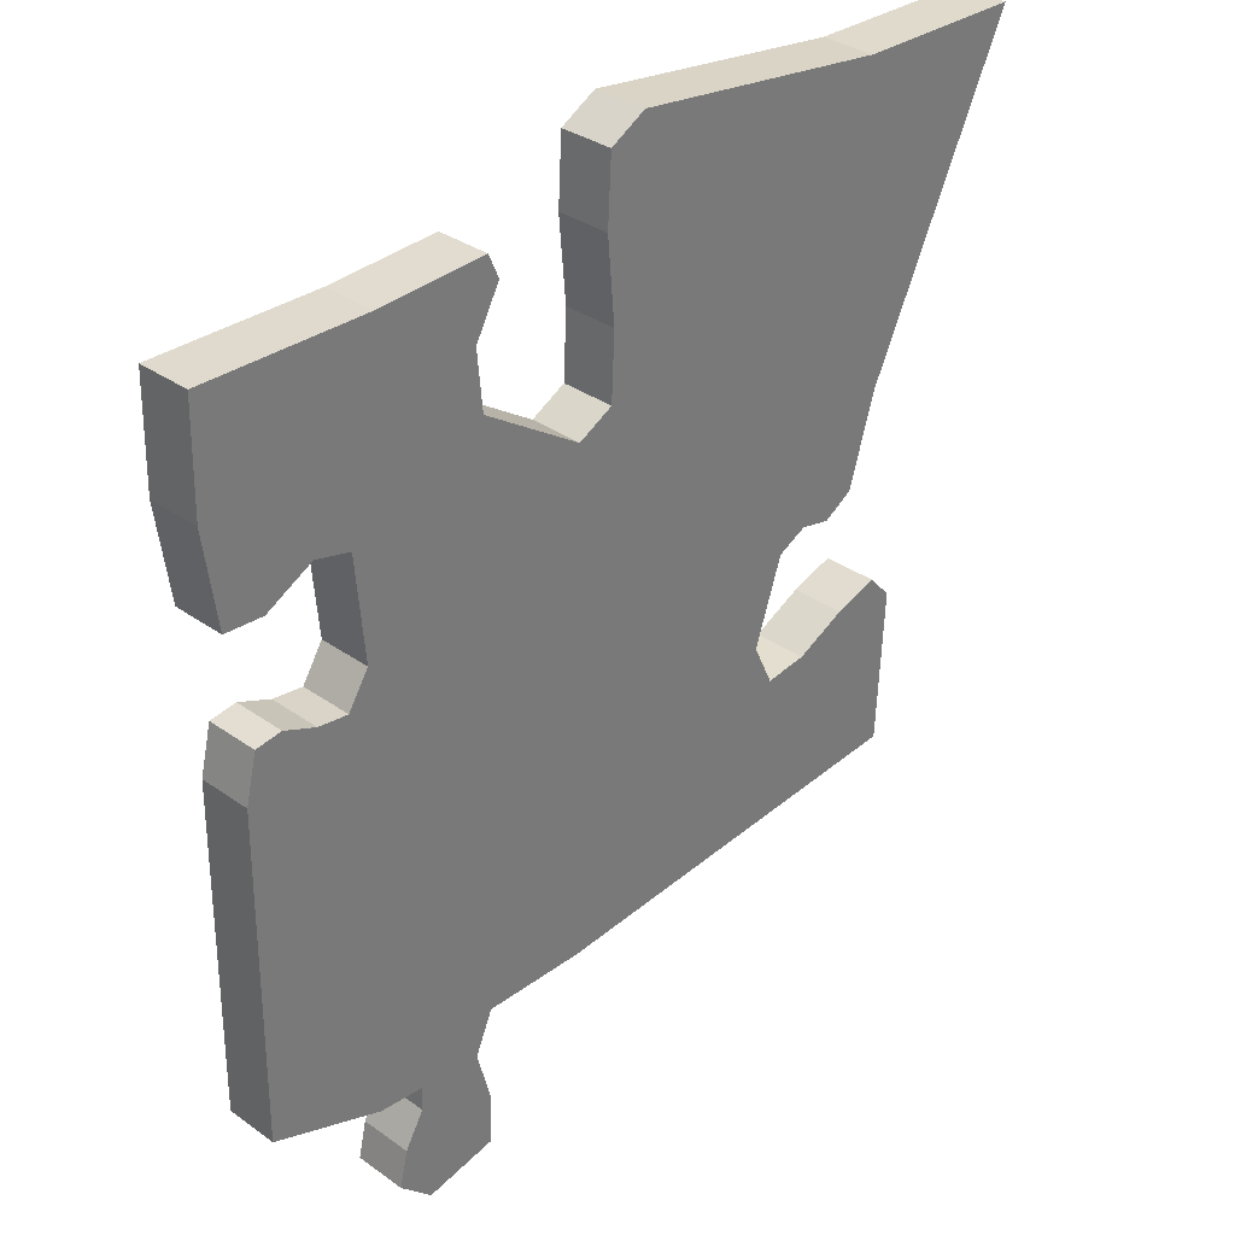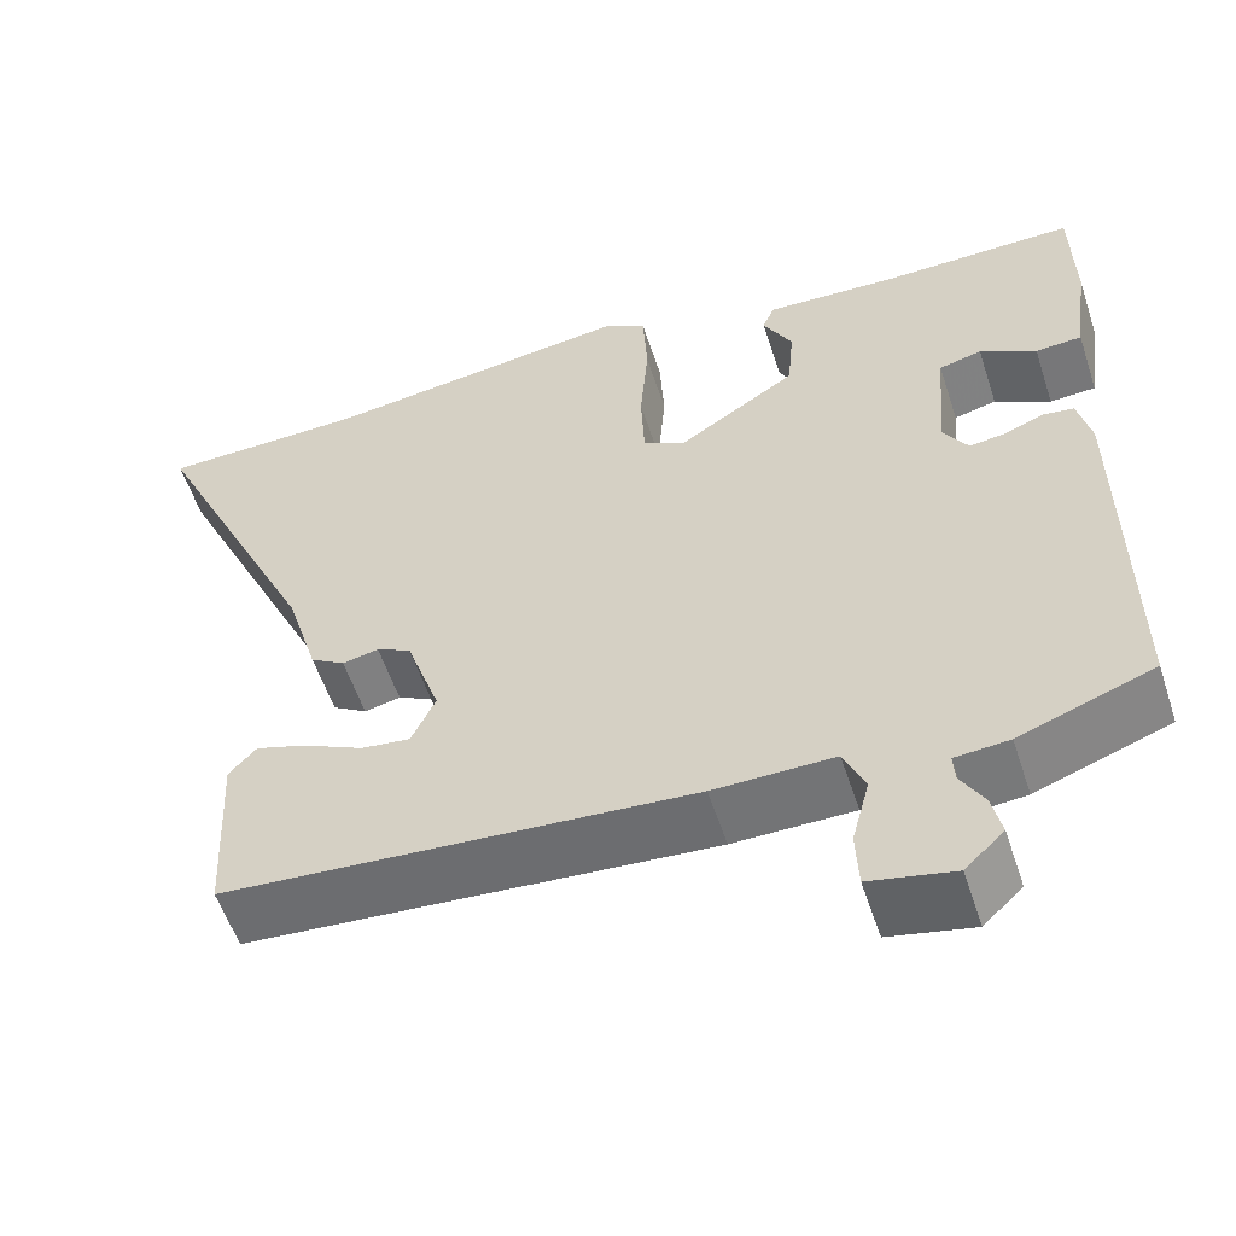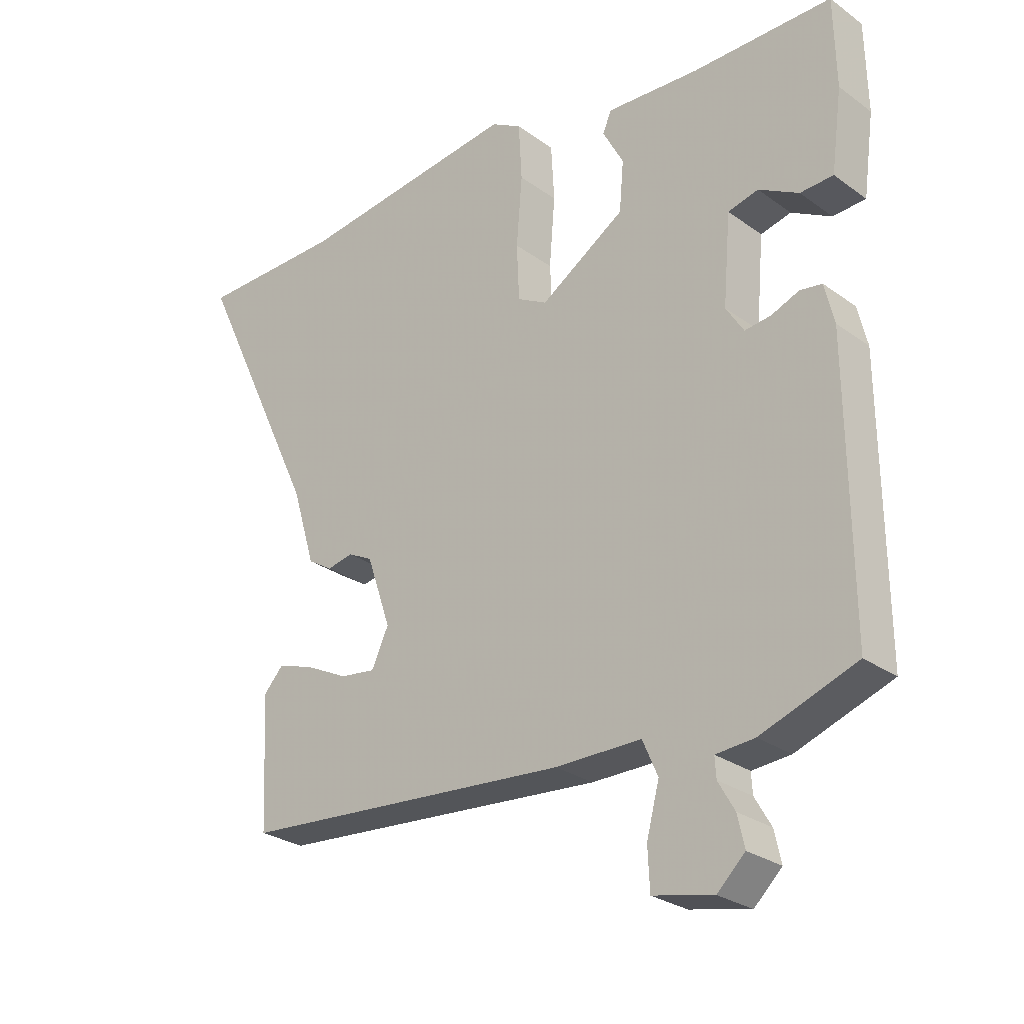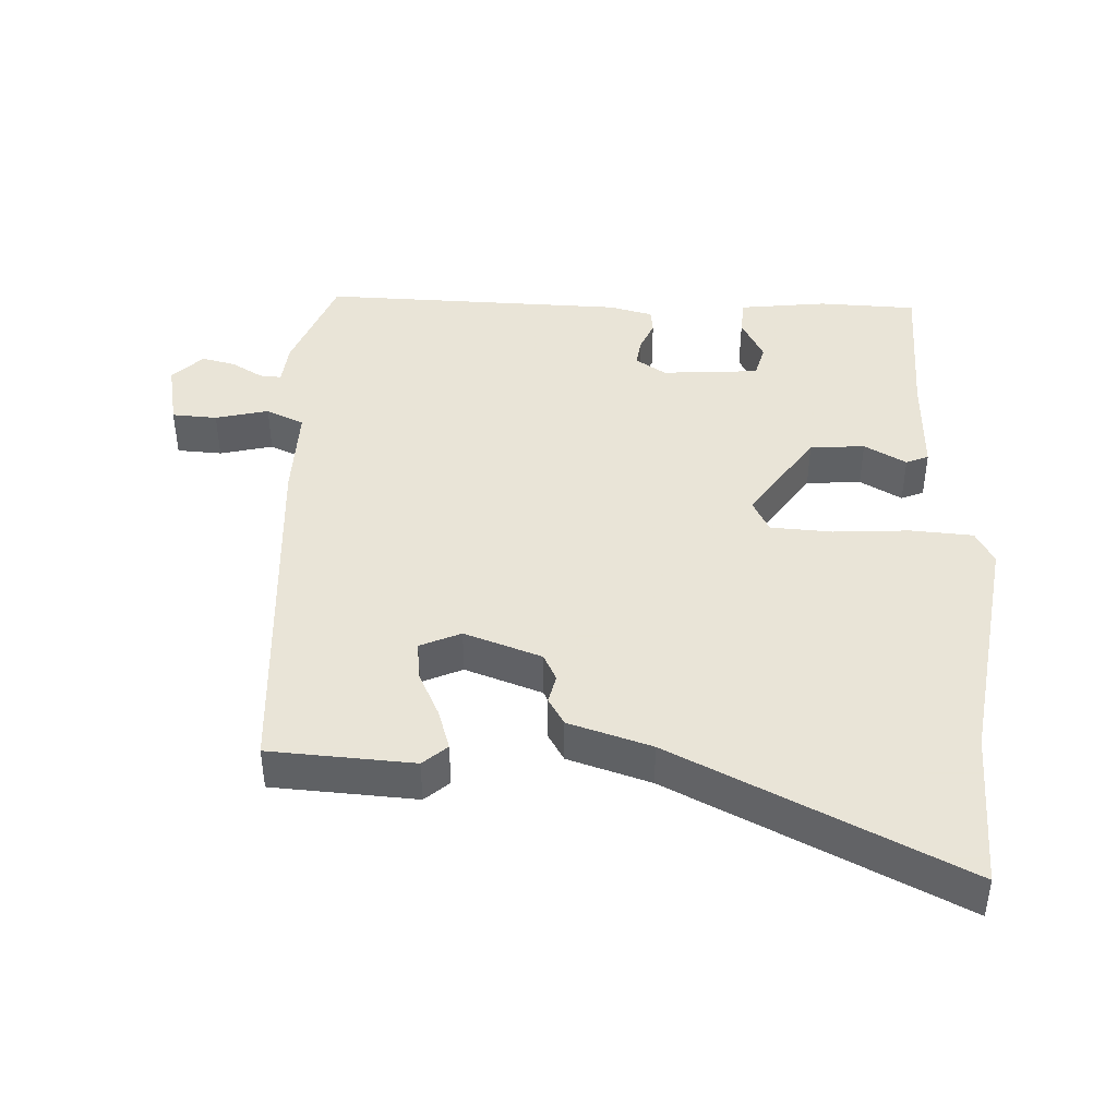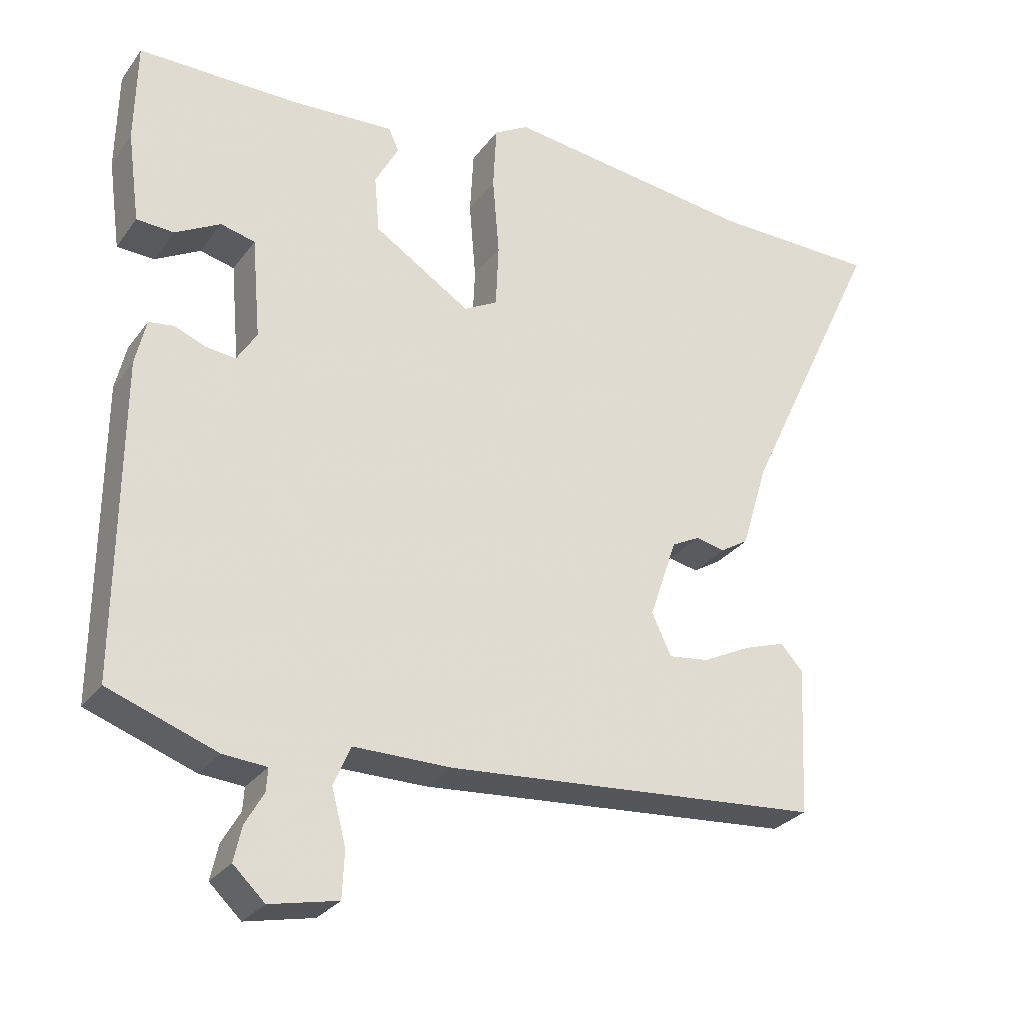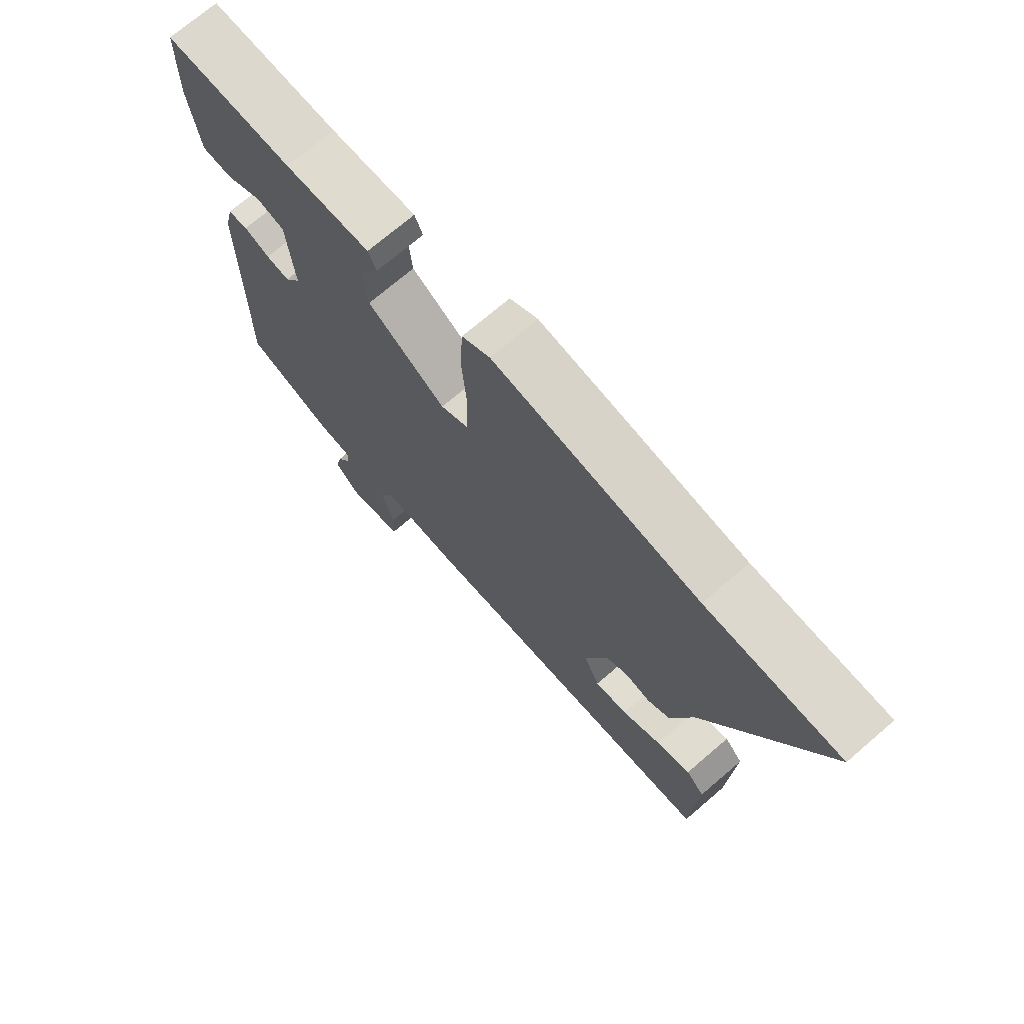
<metadata>
{"format":"obj","ext":"obj","renderer":"f3d","projection":"perspective","resolution":1024,"background":"white","views":[{"elev":33.2,"azim":134.3,"up":"+Z"},{"elev":-55.9,"azim":18.1,"up":"+Z"},{"elev":-27.0,"azim":41.9,"up":"+Z"},{"elev":42.8,"azim":-86.7,"up":"+Y"},{"elev":-28.2,"azim":151.3,"up":"+Z"},{"elev":71.7,"azim":-130.7,"up":"+Z"}]}
</metadata>
<code>
v -0.504 0.07 -0.427
v -0.514 0.07 -0.219
v -0.483 0.07 -0.185
v -0.425 0.07 -0.204
v -0.358 0.07 -0.237
v -0.302 0.07 -0.244
v -0.275 0.07 -0.186
v -0.313 0.07 -0.074
v -0.352 0.07 -0.054
v -0.393 0.07 -0.063
v -0.432 0.07 -0.039
v -0.468 0.07 0.081
v -0.664 0.07 0.496
v -0.435 0.07 0.501
v -0.084 0.07 0.548
v -0.036 0.07 0.521
v -0.031 0.07 0.431
v -0.04 0.07 0.321
v -0.036 0.07 0.232
v 0.011 0.07 0.207
v 0.145 0.07 0.294
v 0.152 0.07 0.373
v 0.119 0.07 0.434
v 0.133 0.07 0.466
v 0.28 0.07 0.459
v 0.5 0.07 0.462
v 0.503 0.07 0.321
v 0.486 0.07 0.195
v 0.434 0.07 0.192
v 0.371 0.07 0.226
v 0.323 0.07 0.214
v 0.311 0.07 0.074
v 0.339 0.07 0.03
v 0.38 0.07 0.035
v 0.424 0.07 0.053
v 0.459 0.07 0.048
v 0.474 0.07 -0.015
v 0.478 0.07 -0.454
v 0.327 0.07 -0.509
v 0.266 0.07 -0.514
v 0.268 0.07 -0.546
v 0.294 0.07 -0.591
v 0.305 0.07 -0.64
v 0.261 0.07 -0.682
v 0.166 0.07 -0.662
v 0.163 0.07 -0.597
v 0.183 0.07 -0.521
v 0.159 0.07 -0.466
v 0.023 0.07 -0.467
v -0.504 0 -0.427
v -0.514 0 -0.219
v -0.483 0 -0.185
v -0.425 0 -0.204
v -0.358 0 -0.237
v -0.302 0 -0.244
v -0.275 0 -0.186
v -0.313 0 -0.074
v -0.352 0 -0.054
v -0.393 0 -0.063
v -0.432 0 -0.039
v -0.468 0 0.081
v -0.664 0 0.496
v -0.435 0 0.501
v -0.084 0 0.548
v -0.036 0 0.521
v -0.031 0 0.431
v -0.04 0 0.321
v -0.036 0 0.232
v 0.011 0 0.207
v 0.145 0 0.294
v 0.152 0 0.373
v 0.119 0 0.434
v 0.133 0 0.466
v 0.28 0 0.459
v 0.5 0 0.462
v 0.503 0 0.321
v 0.486 0 0.195
v 0.434 0 0.192
v 0.371 0 0.226
v 0.323 0 0.214
v 0.311 0 0.074
v 0.339 0 0.03
v 0.38 0 0.035
v 0.424 0 0.053
v 0.459 0 0.048
v 0.474 0 -0.015
v 0.478 0 -0.454
v 0.327 0 -0.509
v 0.266 0 -0.514
v 0.268 0 -0.546
v 0.294 0 -0.591
v 0.305 0 -0.64
v 0.261 0 -0.682
v 0.166 0 -0.662
v 0.163 0 -0.597
v 0.183 0 -0.521
v 0.159 0 -0.466
v 0.023 0 -0.467
f 1 2 3
f 49 1 3
f 48 49 3
f 45 46 47
f 44 45 47
f 43 44 47
f 42 43 47
f 41 42 47
f 40 41 47 48
f 39 40 48
f 38 39 48
f 37 38 48
f 36 37 48
f 35 36 48
f 34 35 48
f 33 34 48
f 32 33 48
f 31 32 48
f 28 29 30
f 27 28 30
f 26 27 30
f 25 26 30
f 25 30 31
f 24 25 31
f 23 24 31
f 22 23 31
f 21 22 31 48
f 16 17 18
f 15 16 18
f 14 15 18
f 14 18 19
f 13 14 19
f 12 13 19
f 12 19 20
f 11 12 20
f 10 11 20
f 9 10 20
f 3 4 5
f 48 3 5
f 48 5 6
f 21 48 6 7
f 8 9 20 21
f 7 8 21
f 52 51 50
f 52 50 98
f 52 98 97
f 96 95 94
f 96 94 93
f 96 93 92
f 96 92 91
f 96 91 90
f 97 96 90 89
f 97 89 88
f 97 88 87
f 97 87 86
f 97 86 85
f 97 85 84
f 97 84 83
f 97 83 82
f 97 82 81
f 97 81 80
f 79 78 77
f 79 77 76
f 79 76 75
f 79 75 74
f 80 79 74
f 80 74 73
f 80 73 72
f 80 72 71
f 97 80 71 70
f 67 66 65
f 67 65 64
f 67 64 63
f 68 67 63
f 68 63 62
f 68 62 61
f 69 68 61
f 69 61 60
f 69 60 59
f 69 59 58
f 54 53 52
f 54 52 97
f 55 54 97
f 56 55 97 70
f 70 69 58 57
f 70 57 56
f 1 50 51 2
f 2 51 52 3
f 3 52 53 4
f 4 53 54 5
f 5 54 55 6
f 6 55 56 7
f 7 56 57 8
f 8 57 58 9
f 9 58 59 10
f 10 59 60 11
f 11 60 61 12
f 12 61 62 13
f 13 62 63 14
f 14 63 64 15
f 15 64 65 16
f 16 65 66 17
f 17 66 67 18
f 18 67 68 19
f 19 68 69 20
f 20 69 70 21
f 21 70 71 22
f 22 71 72 23
f 23 72 73 24
f 24 73 74 25
f 25 74 75 26
f 26 75 76 27
f 27 76 77 28
f 28 77 78 29
f 29 78 79 30
f 30 79 80 31
f 31 80 81 32
f 32 81 82 33
f 33 82 83 34
f 34 83 84 35
f 35 84 85 36
f 36 85 86 37
f 37 86 87 38
f 38 87 88 39
f 39 88 89 40
f 40 89 90 41
f 41 90 91 42
f 42 91 92 43
f 43 92 93 44
f 44 93 94 45
f 45 94 95 46
f 46 95 96 47
f 47 96 97 48
f 48 97 98 49
f 49 98 50 1

</code>
